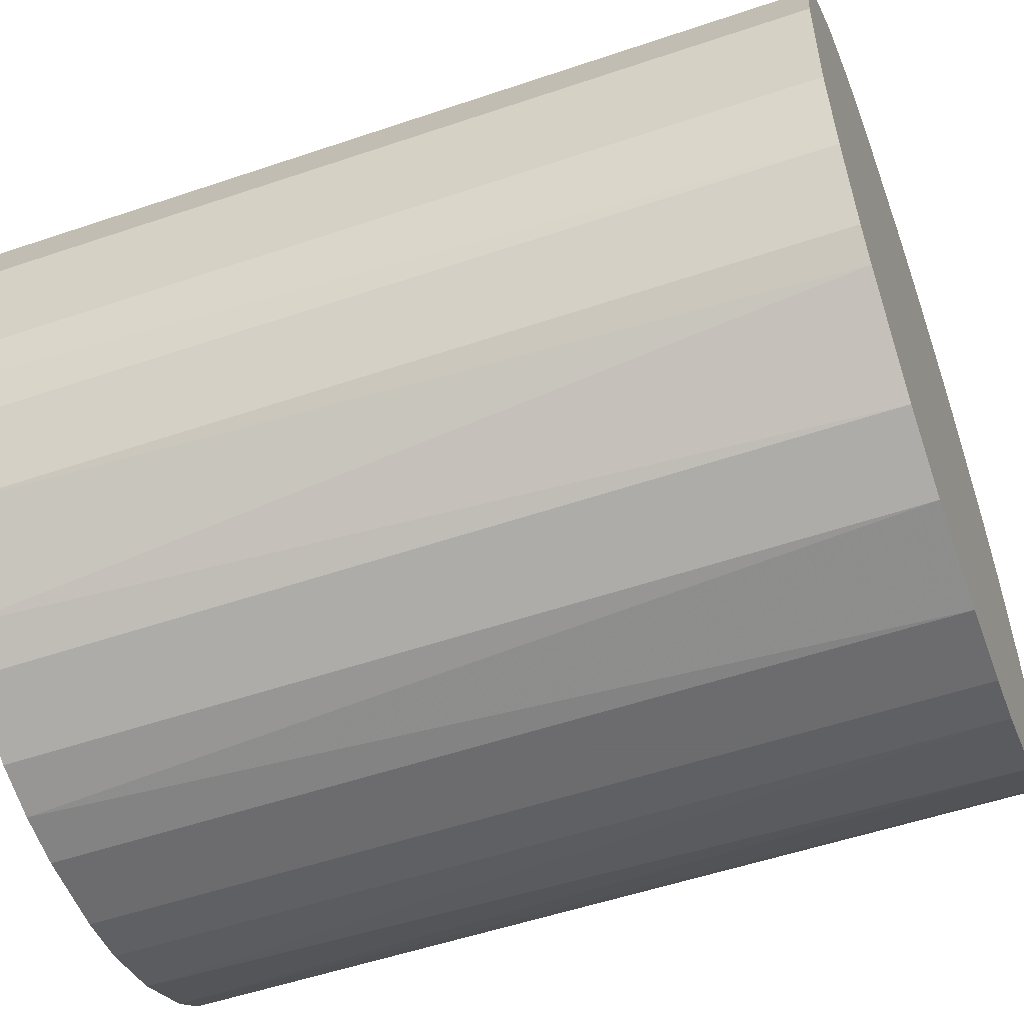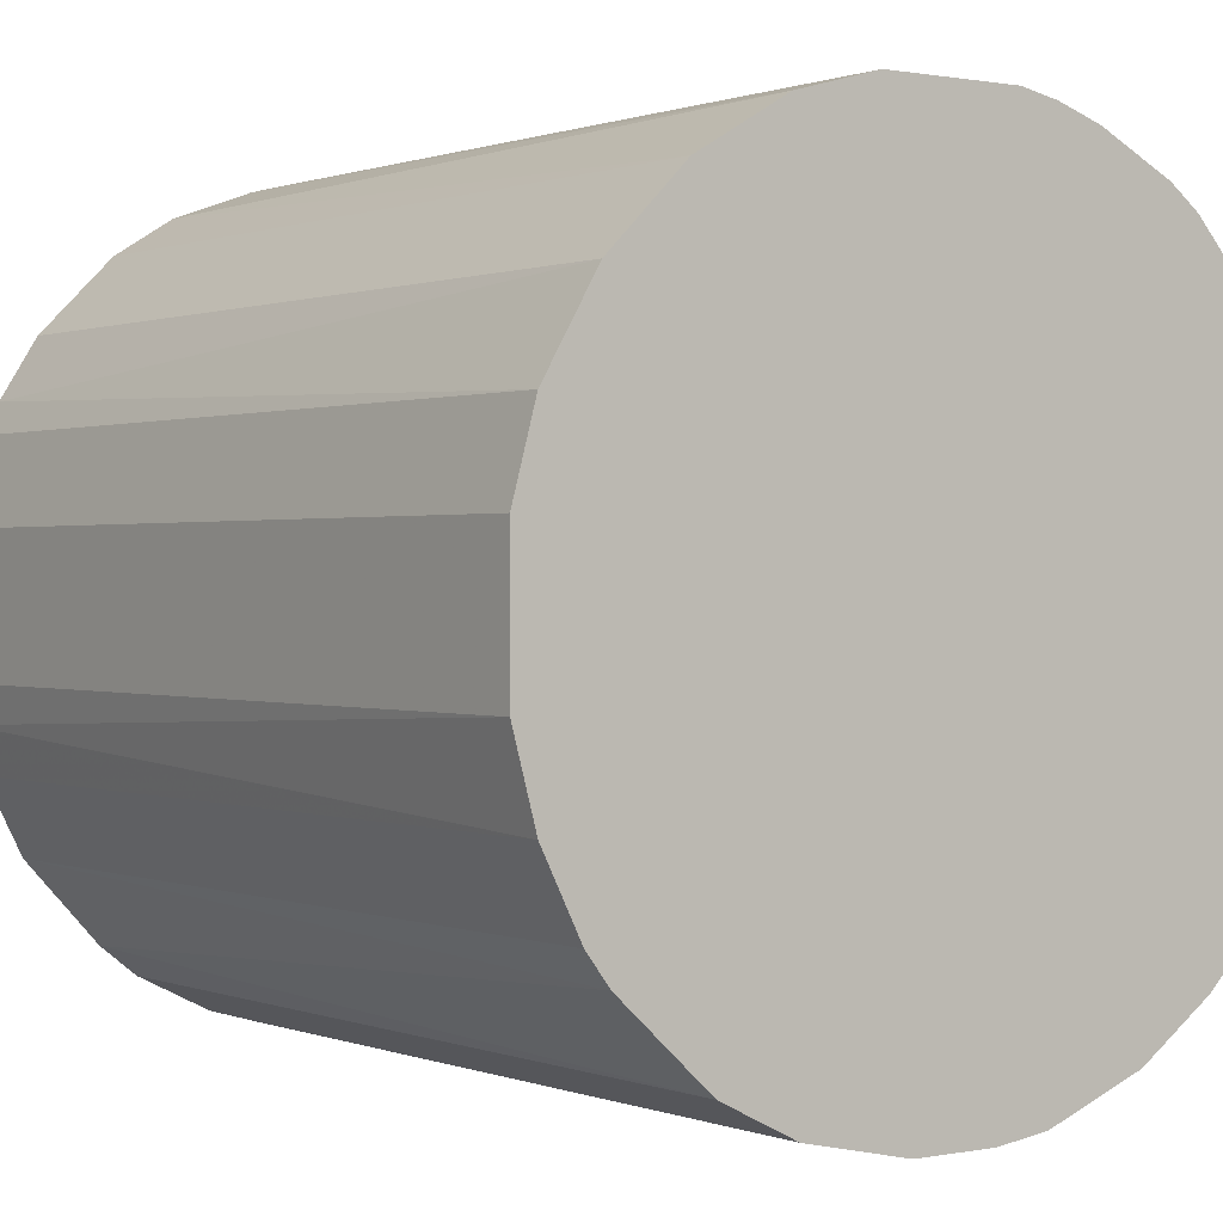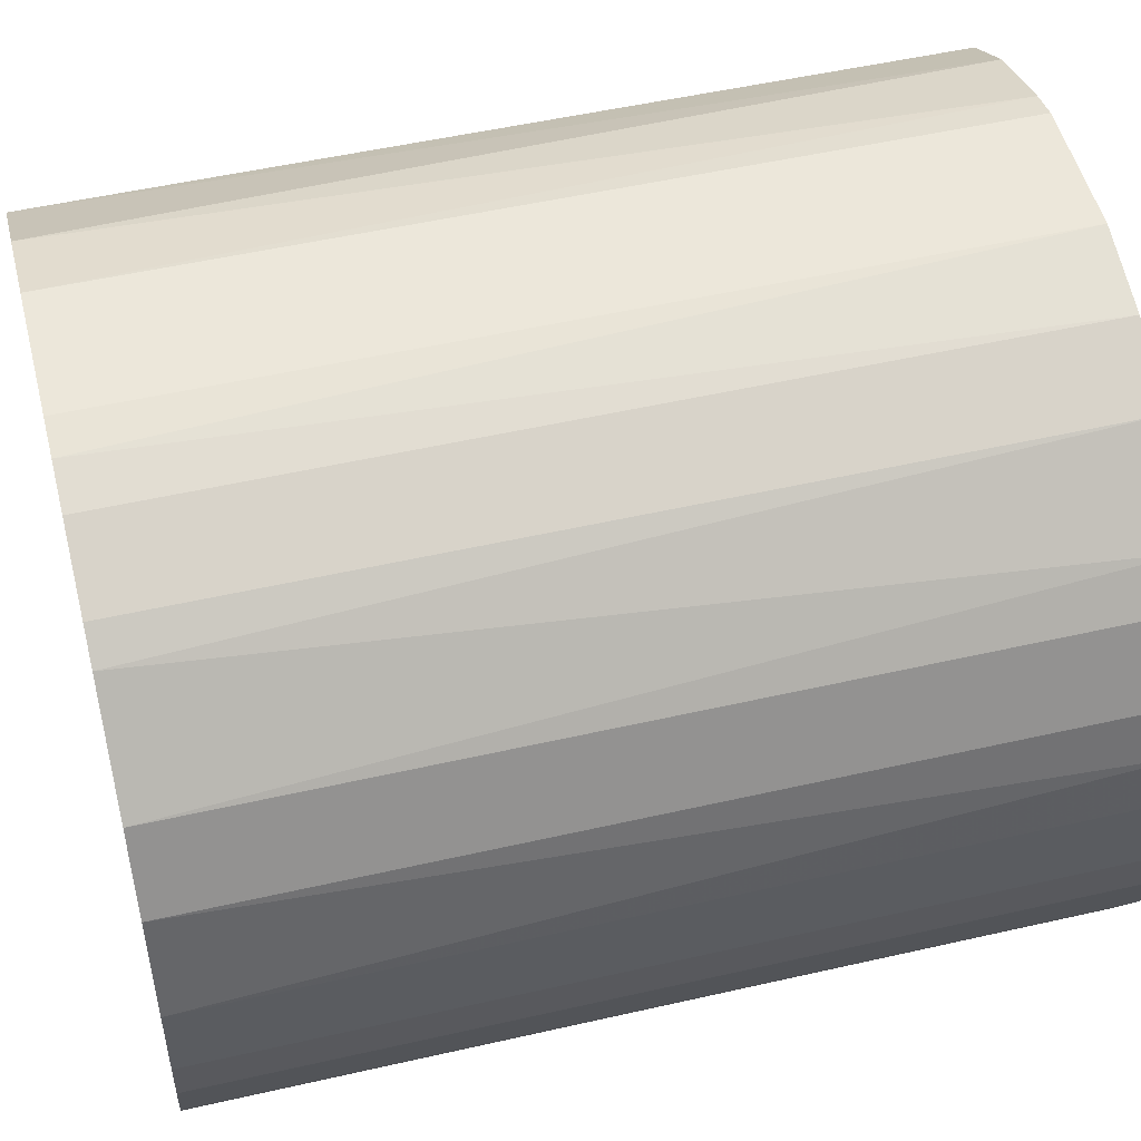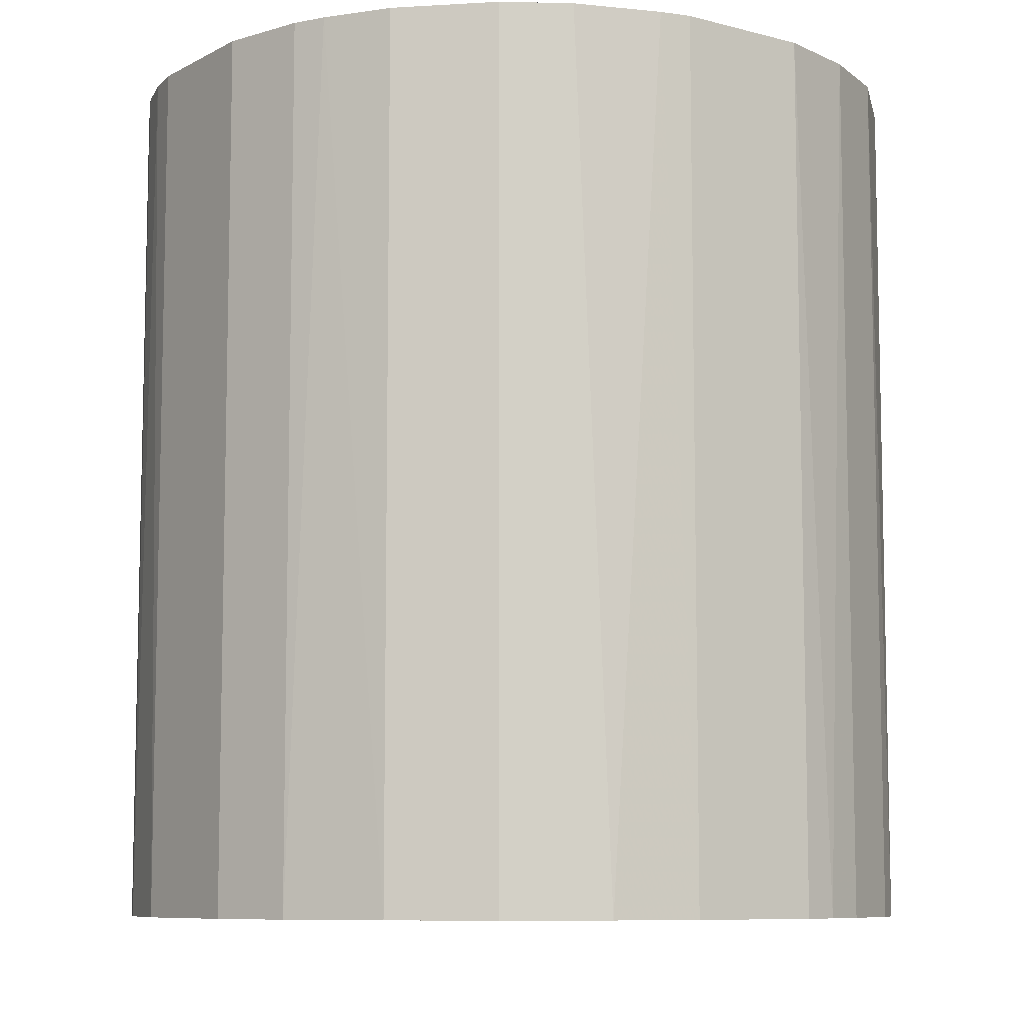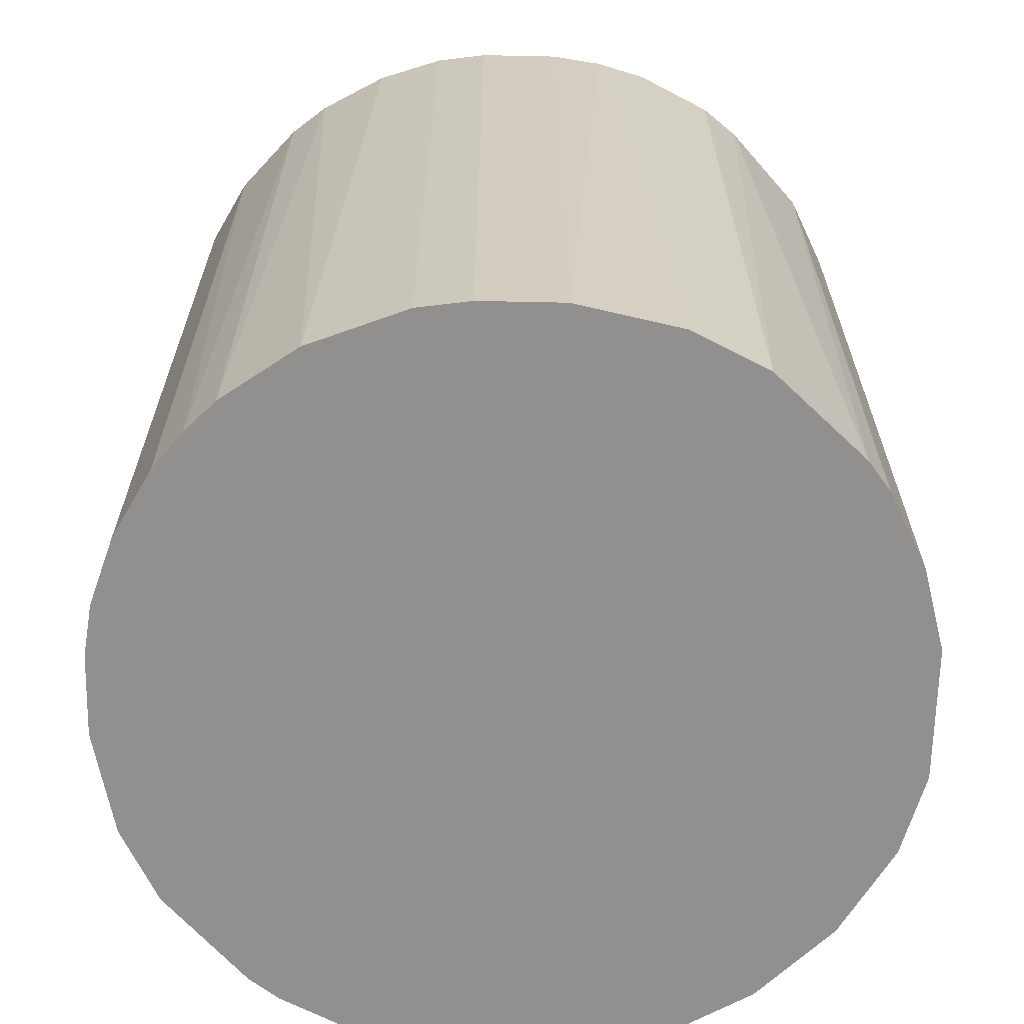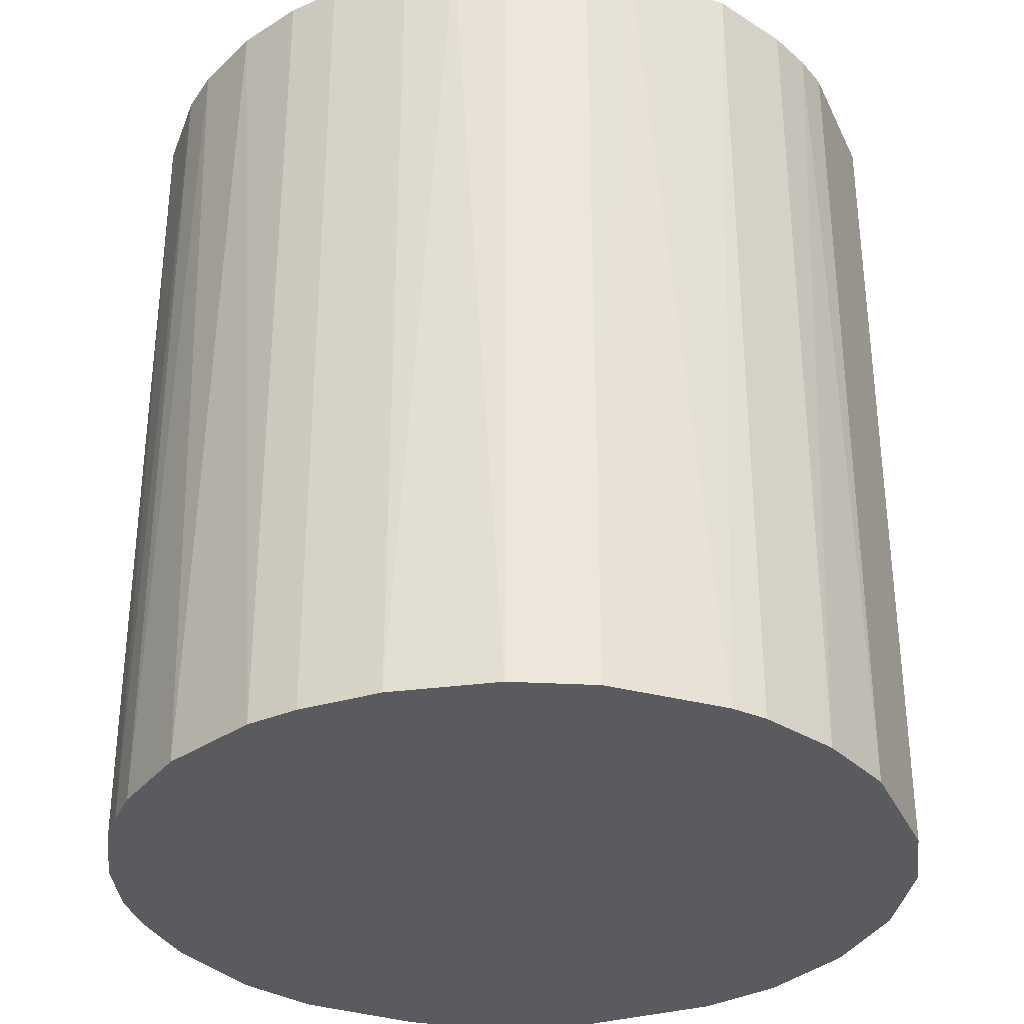
<metadata>
{"format":"obj","ext":"obj","renderer":"f3d","projection":"perspective","resolution":1024,"background":"white","views":[{"elev":-53.8,"azim":109.9,"up":"+Y"},{"elev":0.6,"azim":144.2,"up":"+Y"},{"elev":51.1,"azim":-104.0,"up":"+Y"},{"elev":-8.4,"azim":144.3,"up":"+Z"},{"elev":-65.7,"azim":-1.2,"up":"+Z"},{"elev":-32.9,"azim":22.4,"up":"+Z"}]}
</metadata>
<code>
o convex_0
v 0.006157 0.02371 0.02656
v -0.002615 -0.02432 -0.02656
v -0.005848 -0.02386 -0.02656
v 0.004311 0.02417 -0.02656
v -0.02432 0.002459 0.02656
v 0.02047 -0.0137 0.02656
v 0.02417 0.004311 -0.02656
v -0.02063 0.01354 -0.02656
v -0.01 -0.02247 0.02656
v -0.02247 -0.01 -0.02656
v 0.02186 0.01124 0.02656
v -0.0137 0.02047 0.02656
v 0.01355 -0.02063 -0.02656
v 0.005697 -0.02386 0.02656
v 0.01493 0.01955 -0.02656
v -0.02016 -0.01416 0.02656
v -0.006308 0.02371 -0.02656
v 0.02279 -0.009081 -0.02656
v 0.02417 -0.003997 0.02656
v -0.01647 -0.01832 -0.02656
v -0.02432 0.002459 -0.02656
v -0.02294 0.008925 0.02656
v -0.003996 0.02417 0.02656
v 0.01493 0.01955 0.02656
v -0.02386 -0.005843 0.02656
v 0.01955 0.01493 -0.02656
v 0.01355 -0.02063 0.02656
v -0.0137 0.02047 -0.02656
v 0.008929 -0.02294 -0.02656
v -0.002615 -0.02432 0.02656
v 0.01909 -0.01554 -0.02656
v -0.01878 0.01586 0.02656
v 0.02417 0.004311 0.02656
v 0.00939 0.02279 -0.02656
v -0.02432 -0.002615 -0.02656
v -0.01647 -0.01832 0.02656
v 0.02417 -0.003997 -0.02656
v 0.02279 0.00939 -0.02656
v -0.01185 -0.02155 -0.02656
v 0.002464 -0.02432 -0.02656
v -0.02294 0.008925 -0.02656
v -0.00908 0.02279 0.02656
v 0.01955 0.01493 0.02656
v 0.01124 0.02186 0.02656
v -0.02016 -0.01416 -0.02656
v 0.02279 -0.009081 0.02656
v 0.01586 -0.01878 0.02656
v -0.01555 0.01909 -0.02656
v -0.003996 0.02417 -0.02656
v 0.004311 0.02417 0.02656
v -0.02247 -0.01 0.02656
v -0.01416 -0.02016 0.02656
v 0.008929 -0.02294 0.02656
v -0.02063 0.01354 0.02656
v -0.02386 0.005697 0.02656
v -0.005848 -0.02386 0.02656
v -0.02386 -0.005843 -0.02656
v 0.002464 -0.02432 0.02656
v -0.02432 -0.002615 0.02656
v -0.00908 0.02279 -0.02656
v 0.02047 -0.0137 -0.02656
v 0.02279 0.00939 0.02656
v -0.01832 -0.01647 -0.02656
v 0.02371 -0.006308 0.02656
f 19 46 64
f 2 3 4
f 1 5 6
f 2 4 7
f 4 3 8
f 6 5 9
f 8 3 10
f 1 6 11
f 5 1 12
f 2 7 13
f 6 9 14
f 7 4 15
f 9 5 16
f 4 8 17
f 13 7 18
f 11 6 19
f 10 3 20
f 8 10 21
f 5 12 22
f 12 1 23
f 1 11 24
f 16 5 25
f 7 15 26
f 15 24 26
f 6 14 27
f 17 8 28
f 2 13 29
f 13 27 29
f 3 2 30
f 14 9 30
f 13 18 31
f 22 12 32
f 11 19 33
f 19 7 33
f 4 1 34
f 15 4 34
f 5 21 35
f 21 10 35
f 9 16 36
f 18 7 37
f 7 19 37
f 7 26 38
f 26 11 38
f 33 7 38
f 3 9 39
f 20 3 39
f 2 29 40
f 29 14 40
f 30 2 40
f 8 21 41
f 22 8 41
f 12 23 42
f 23 17 42
f 28 12 42
f 24 11 43
f 11 26 43
f 26 24 43
f 1 24 44
f 24 15 44
f 34 1 44
f 15 34 44
f 16 10 45
f 10 20 45
f 6 18 46
f 19 6 46
f 6 27 47
f 27 13 47
f 31 6 47
f 13 31 47
f 28 8 48
f 12 28 48
f 32 12 48
f 8 32 48
f 4 17 49
f 23 4 49
f 17 23 49
f 1 4 50
f 23 1 50
f 4 23 50
f 10 16 51
f 16 25 51
f 25 10 51
f 9 36 52
f 36 20 52
f 39 9 52
f 20 39 52
f 27 14 53
f 14 29 53
f 29 27 53
f 8 22 54
f 22 32 54
f 32 8 54
f 21 5 55
f 5 22 55
f 41 21 55
f 22 41 55
f 9 3 56
f 3 30 56
f 30 9 56
f 10 25 57
f 35 10 57
f 25 35 57
f 14 30 58
f 40 14 58
f 30 40 58
f 25 5 59
f 5 35 59
f 35 25 59
f 17 28 60
f 42 17 60
f 28 42 60
f 18 6 61
f 6 31 61
f 31 18 61
f 11 33 62
f 38 11 62
f 33 38 62
f 36 16 63
f 20 36 63
f 16 45 63
f 45 20 63
f 18 37 64
f 37 19 64
f 46 18 64

</code>
